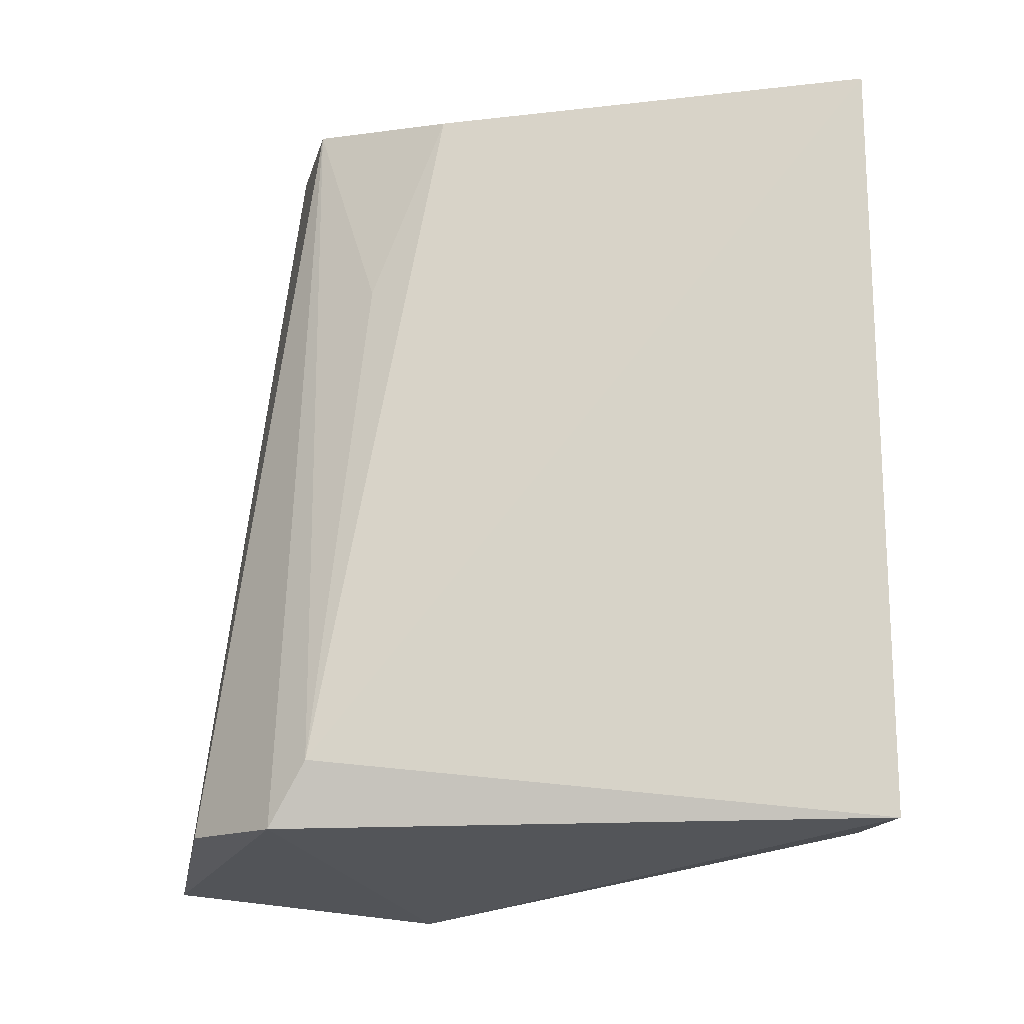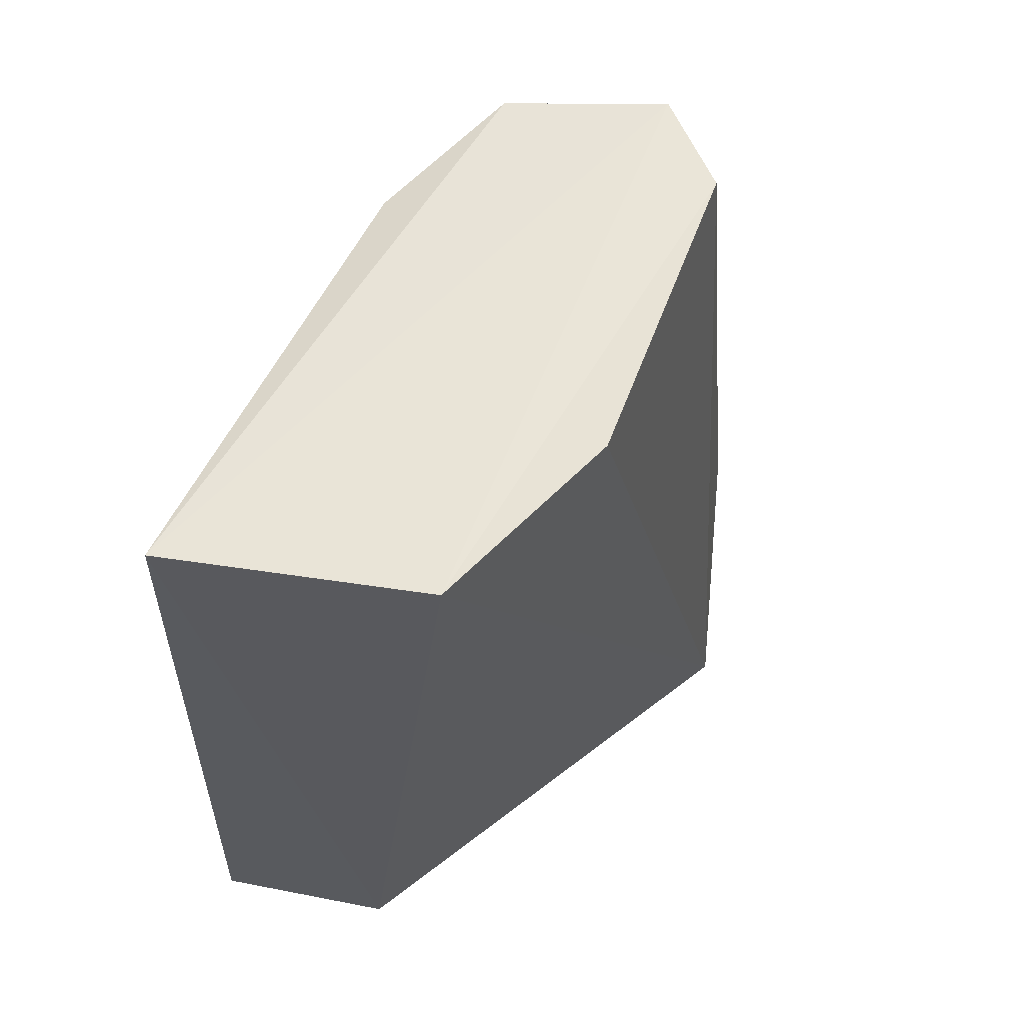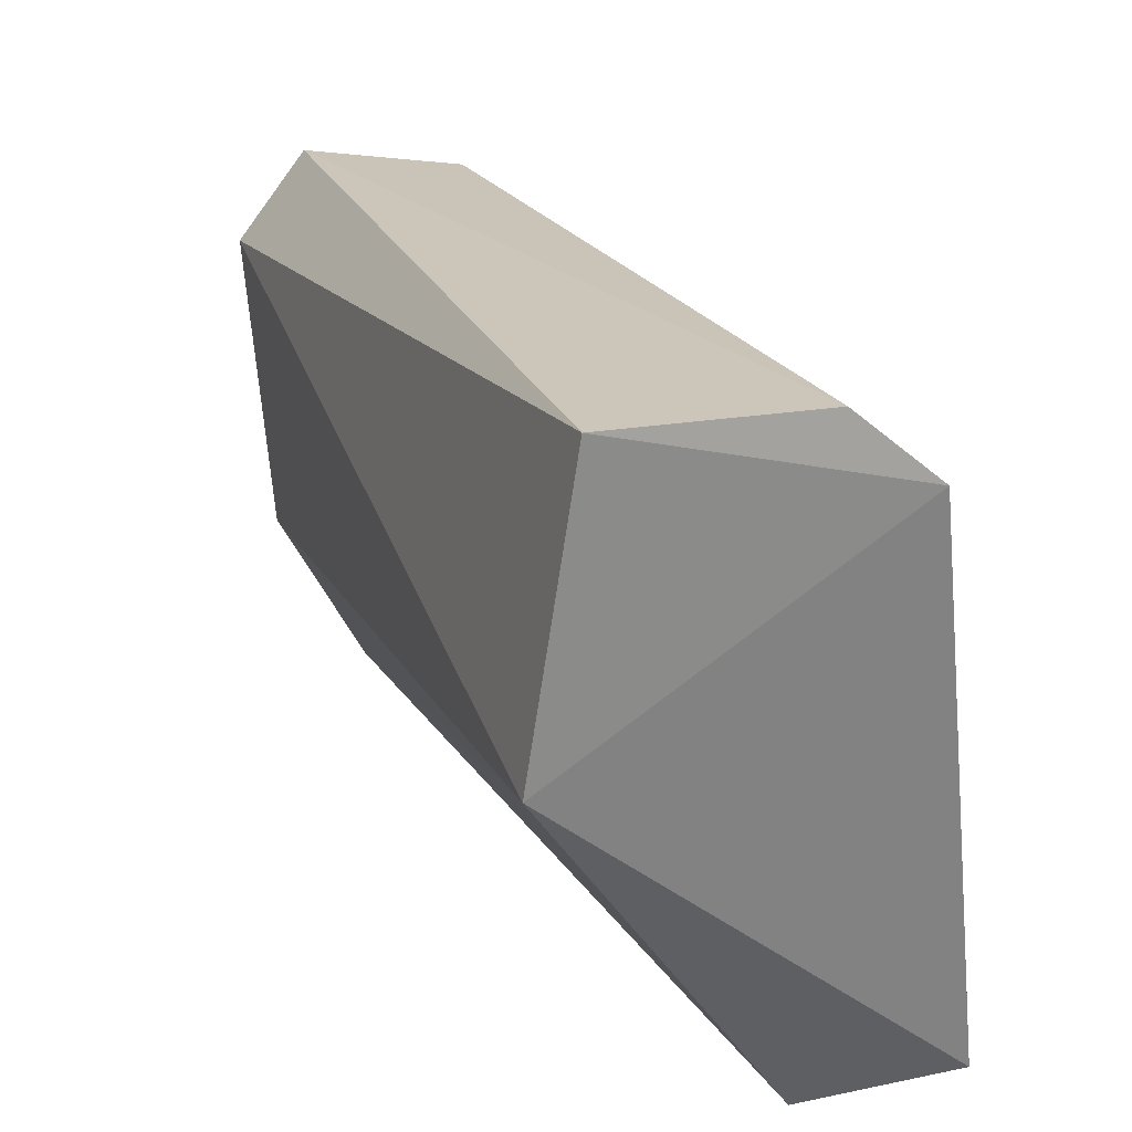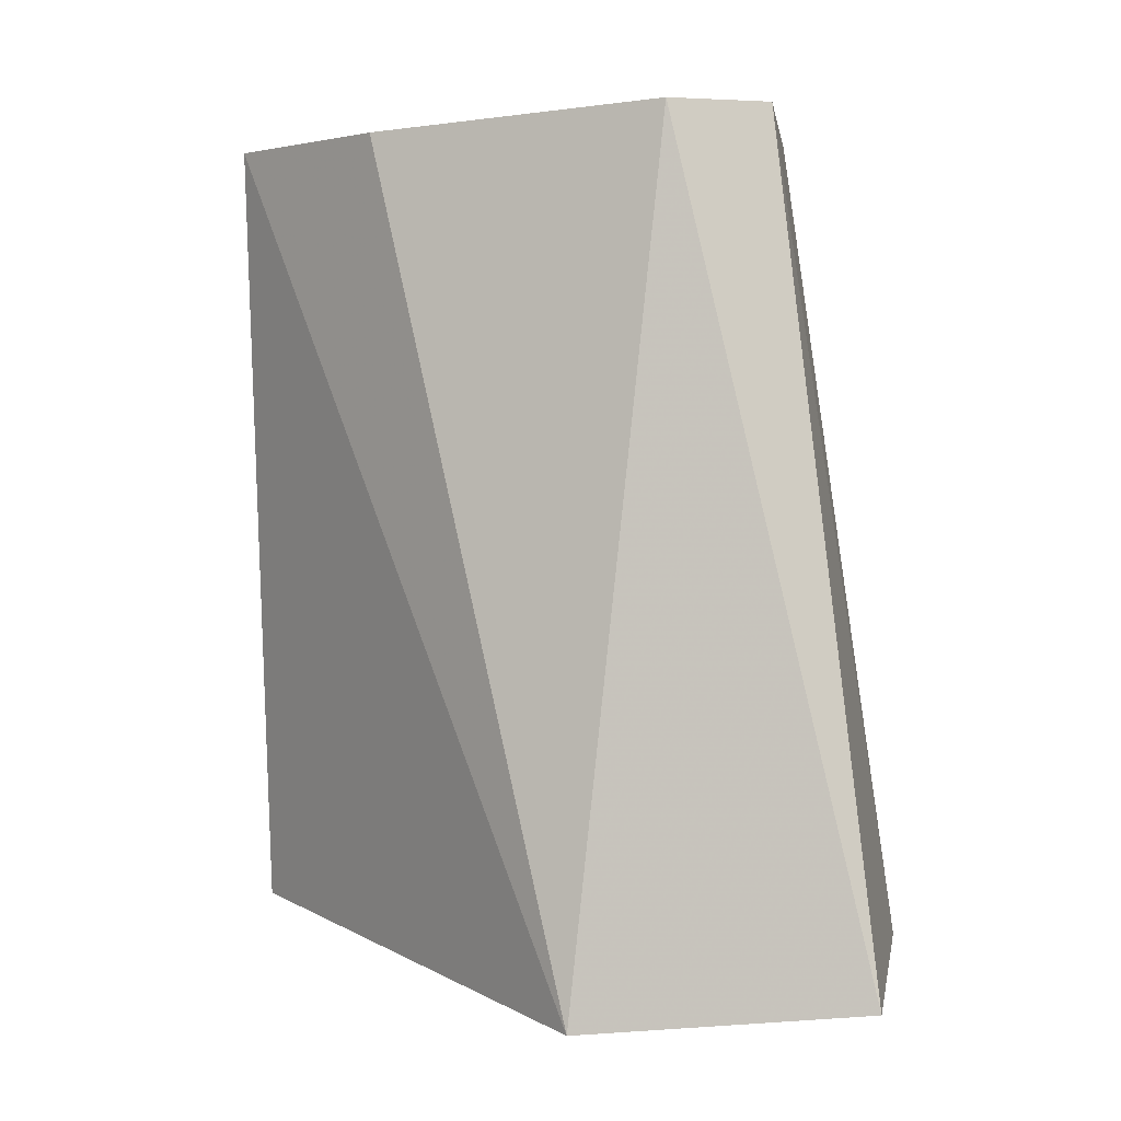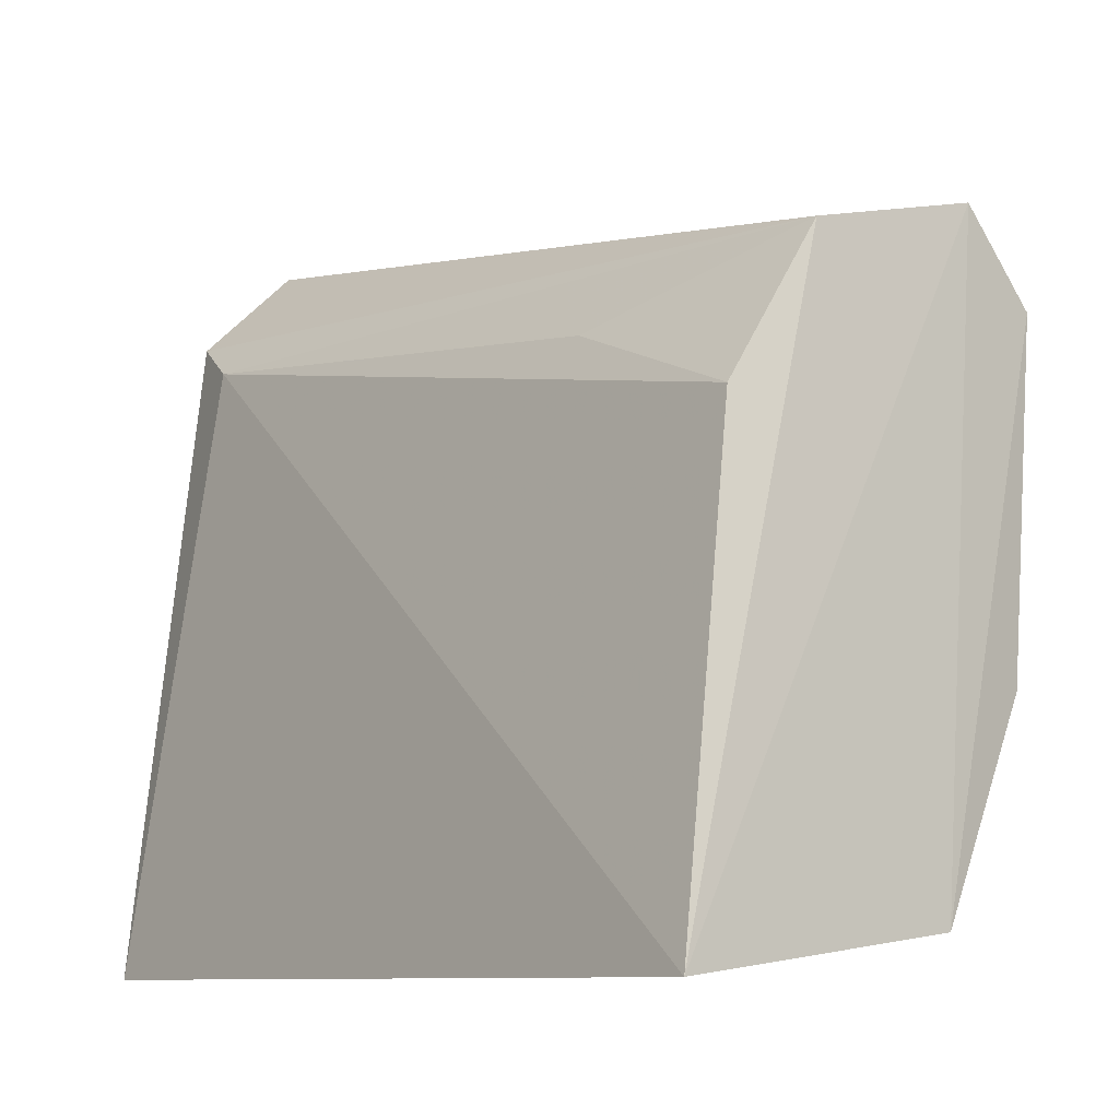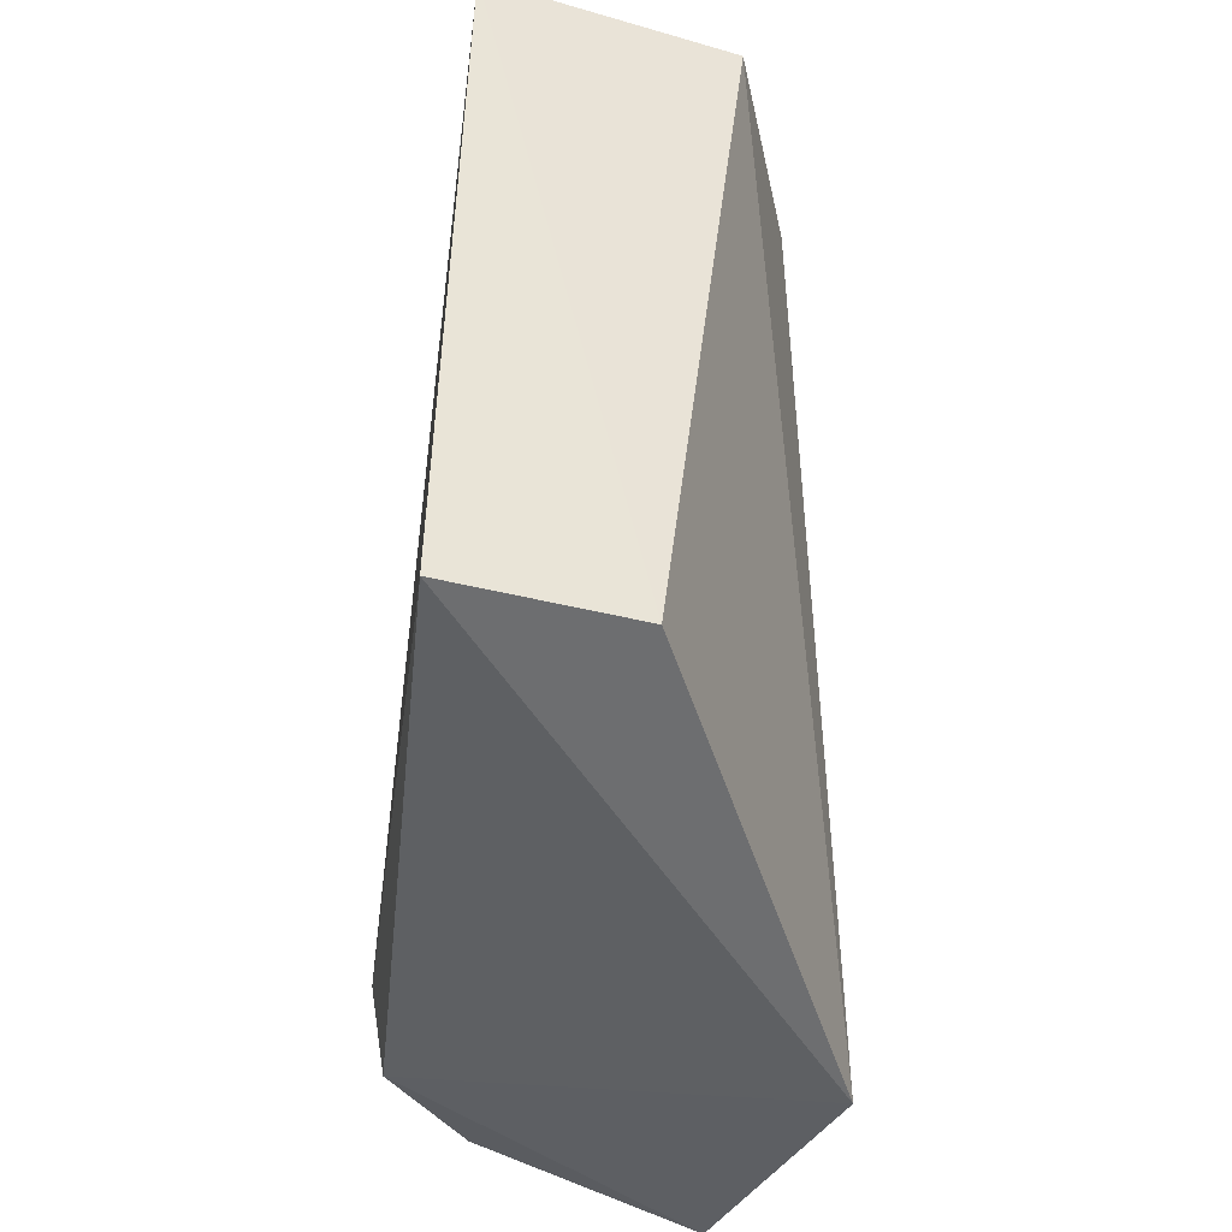
<metadata>
{"format":"obj","ext":"obj","renderer":"f3d","projection":"perspective","resolution":1024,"background":"white","views":[{"elev":-15.5,"azim":91.2,"up":"+Y"},{"elev":59.2,"azim":-162.3,"up":"+Y"},{"elev":31.7,"azim":-24.3,"up":"+Z"},{"elev":-0.1,"azim":-67.7,"up":"+Y"},{"elev":-9.1,"azim":141.4,"up":"+Z"},{"elev":-44.3,"azim":167.0,"up":"+Y"}]}
</metadata>
<code>
v 0.03128 0.06822 0.07677
v 0.04065 0.03651 0.07644
v 0.04314 0.06755 0.05207
v 0.03276 0.06808 0.05343
v 0.02547 0.03405 0.07088
v 0.04063 0.06686 0.06974
v 0.02781 0.03517 0.08184
v 0.02912 0.0678 0.0611
v 0.04361 0.03652 0.05198
v 0.03755 0.06765 0.07531
v 0.04145 0.03914 0.07492
v 0.02847 0.06811 0.07359
v 0.03648 0.03681 0.05267
v 0.03697 0.0366 0.07993
v 0.0402 0.05923 0.07273
f 1 3 4
f 7 5 2
f 8 4 5
f 9 2 5
f 10 6 3
f 10 3 1
f 11 3 6
f 11 9 3
f 11 2 9
f 11 10 2
f 12 7 1
f 12 5 7
f 12 8 5
f 12 1 4
f 12 4 8
f 13 9 5
f 13 5 4
f 13 4 3
f 13 3 9
f 14 7 2
f 14 2 10
f 14 10 1
f 14 1 7
f 15 11 6
f 15 6 10
f 15 10 11

</code>
